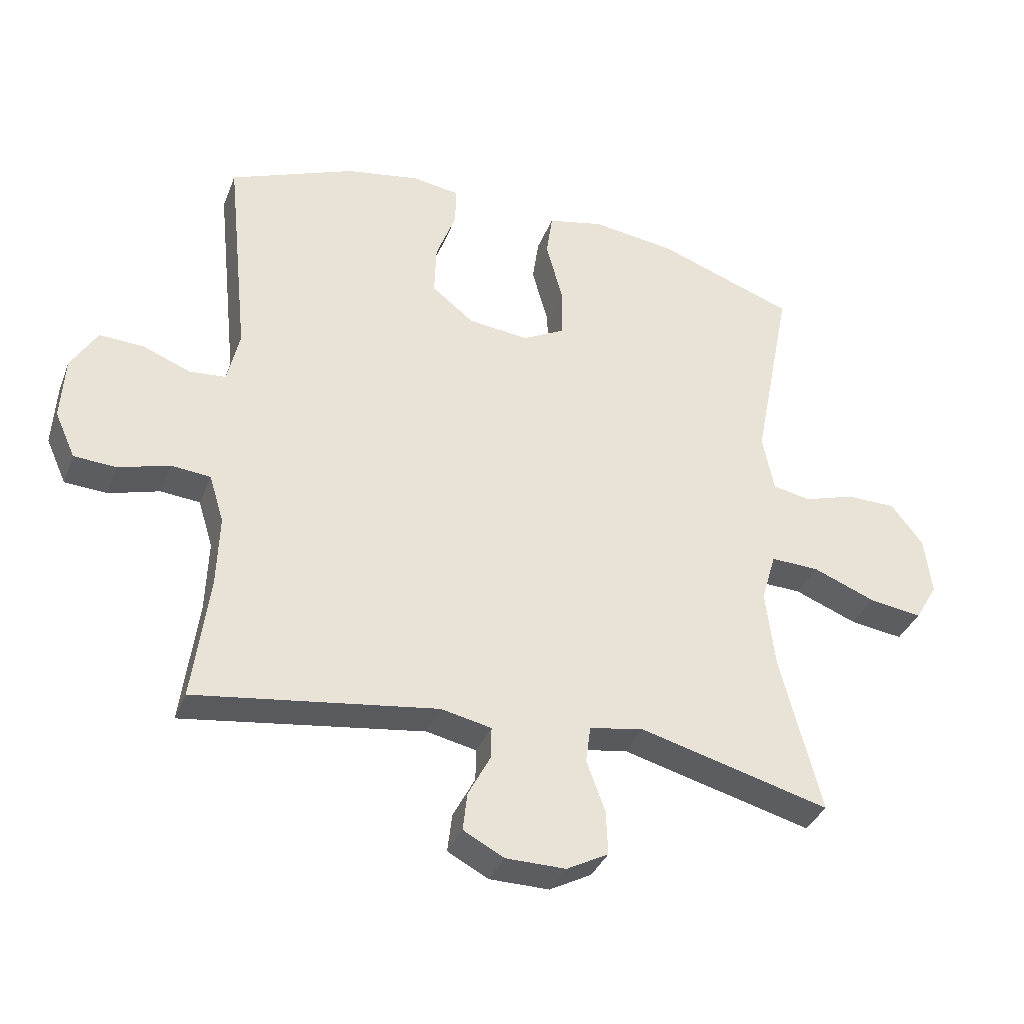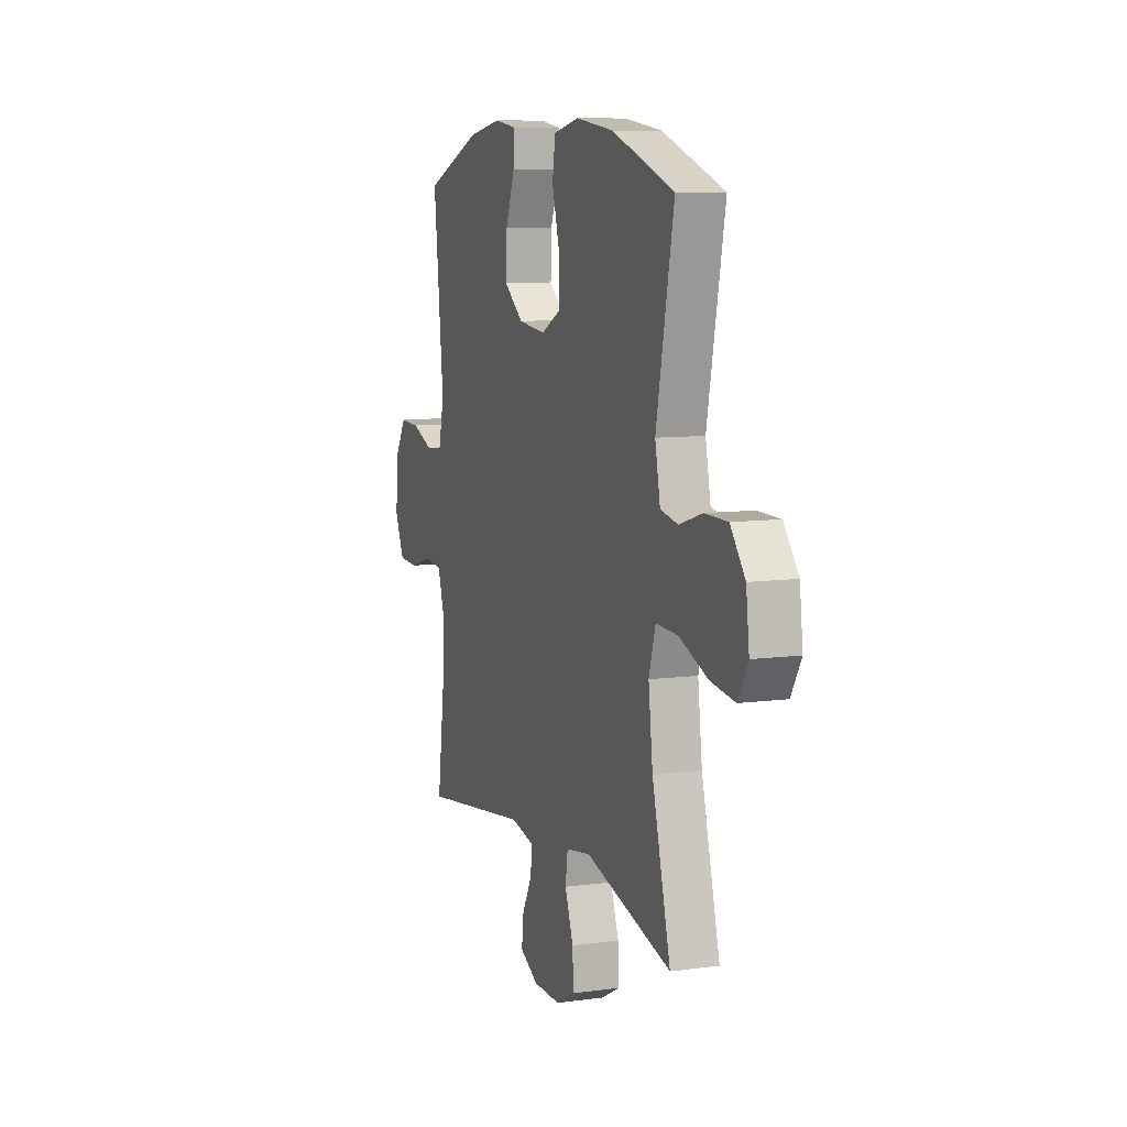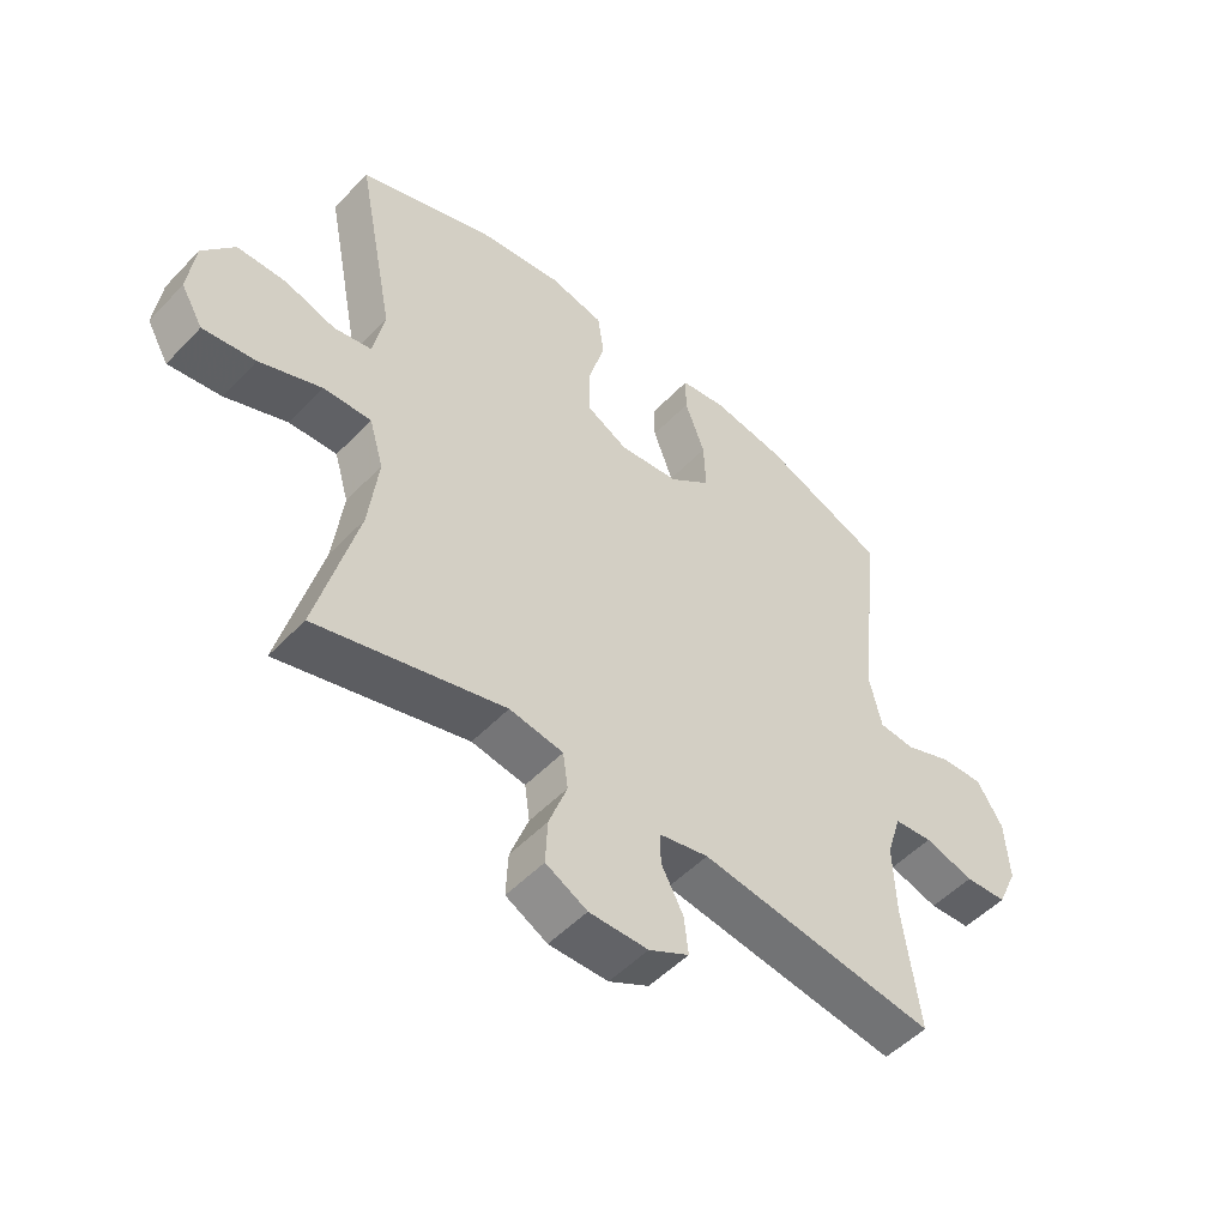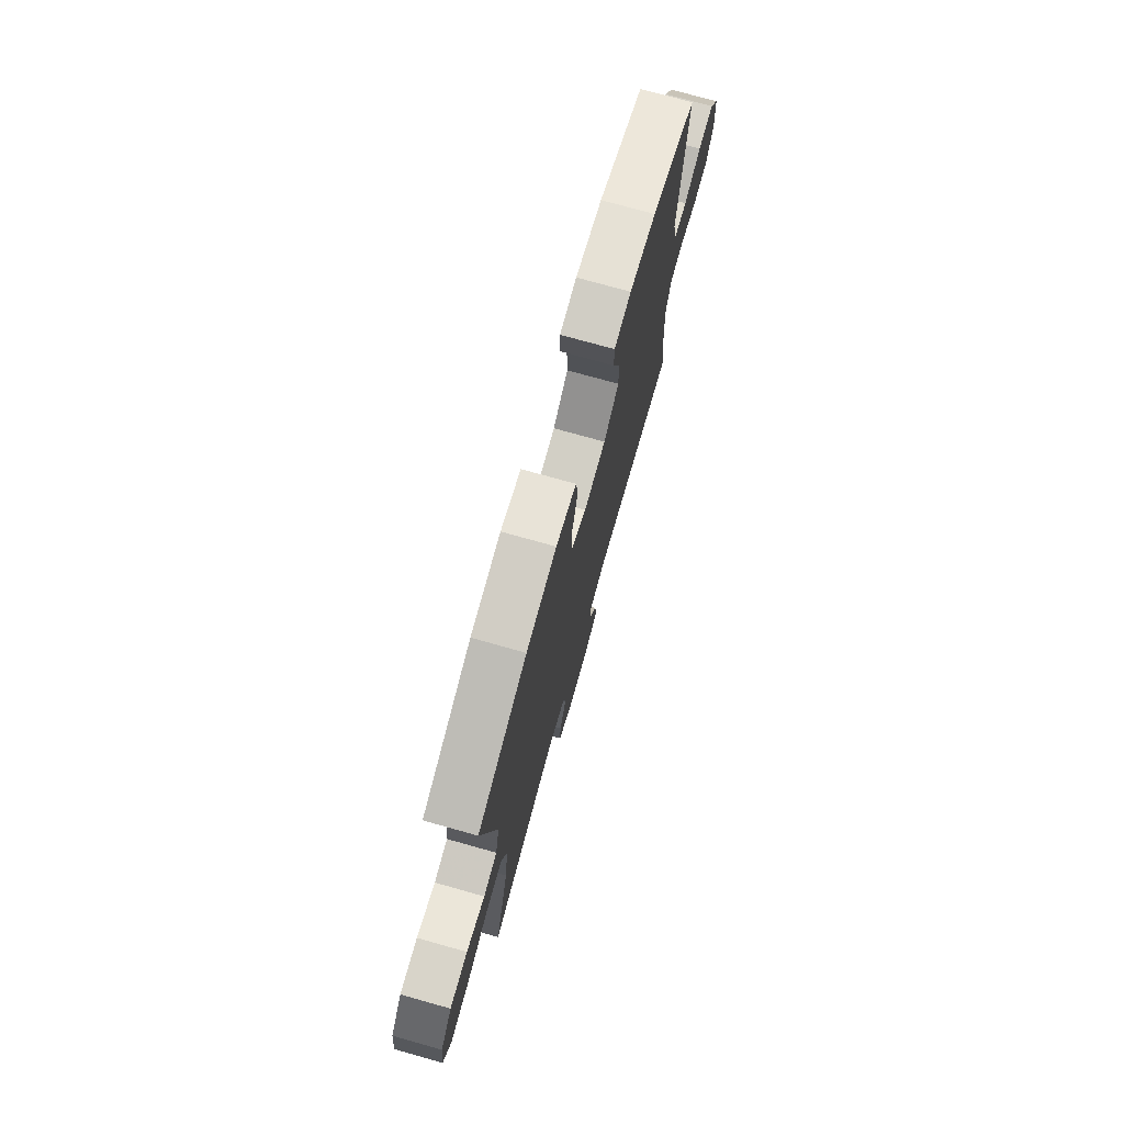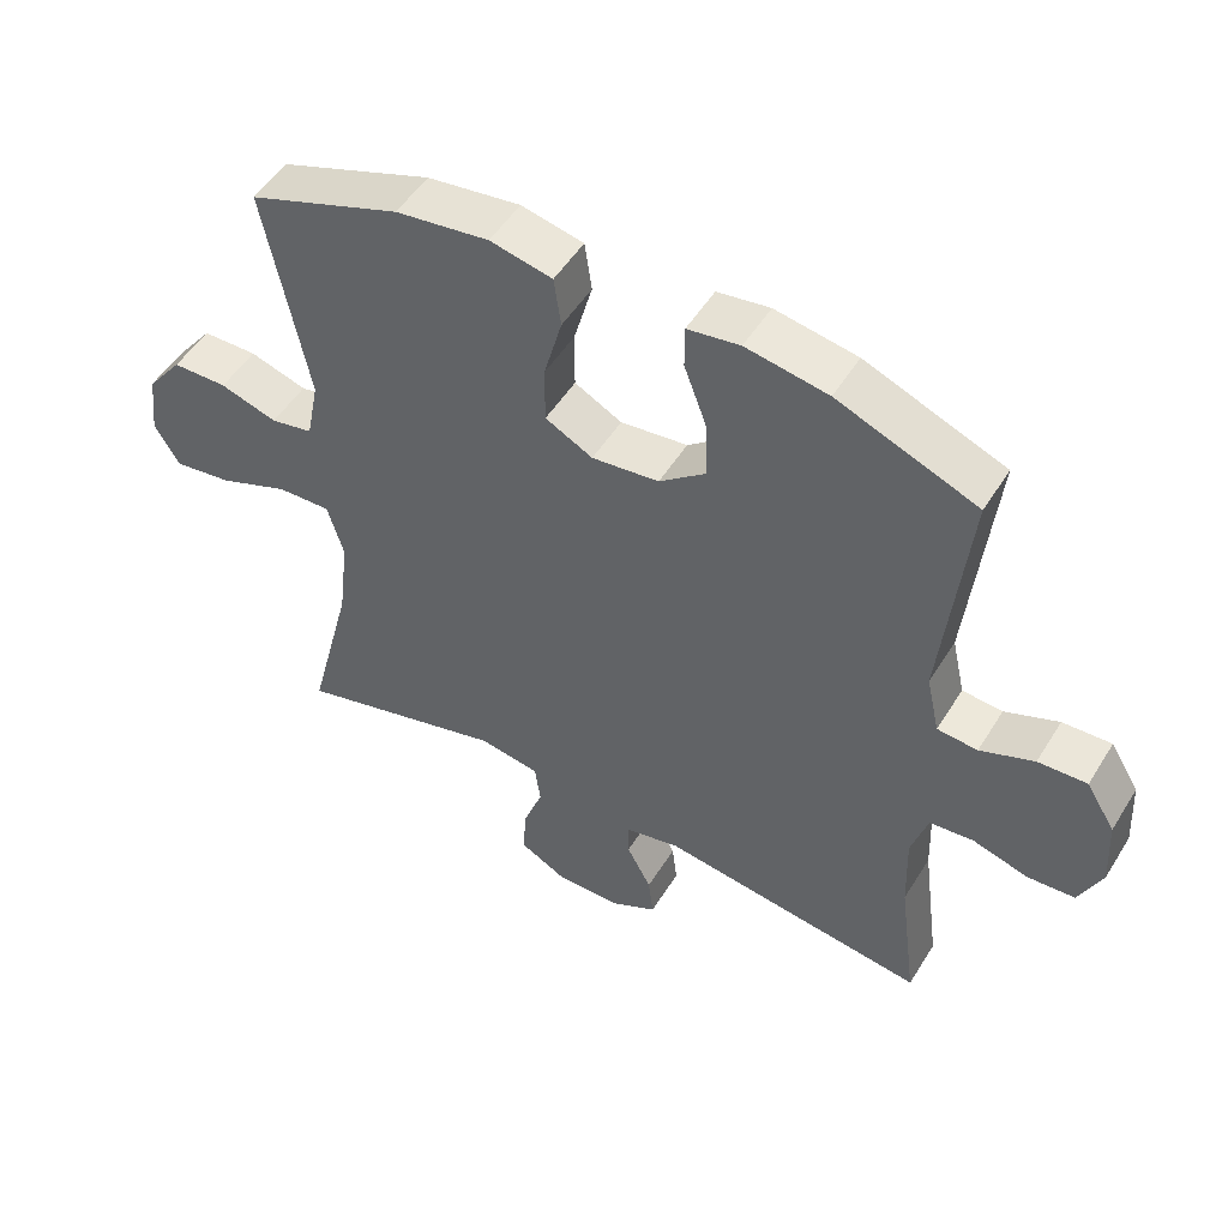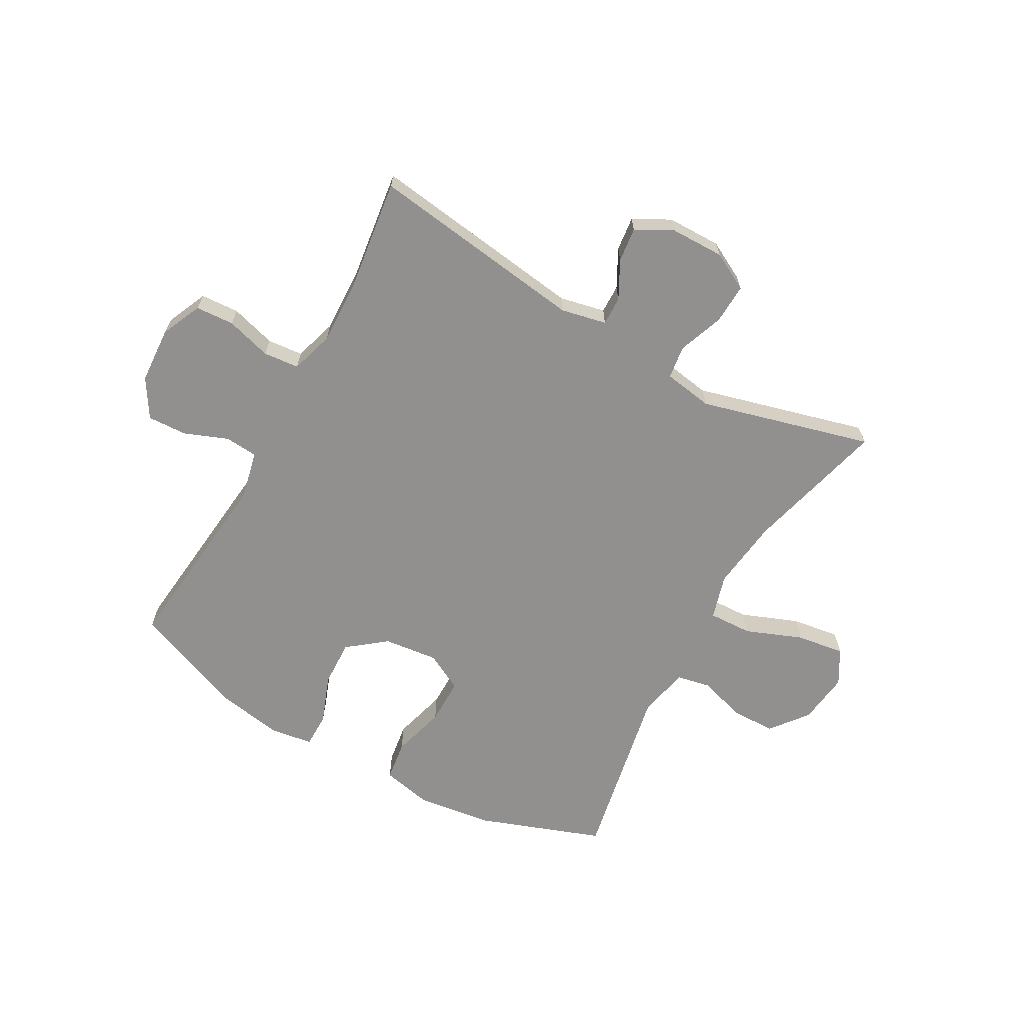
<metadata>
{"format":"obj","ext":"obj","renderer":"f3d","projection":"perspective","resolution":1024,"background":"white","views":[{"elev":-35.5,"azim":160.4,"up":"+Z"},{"elev":8.8,"azim":-110.1,"up":"+Z"},{"elev":-51.4,"azim":-41.9,"up":"+Z"},{"elev":74.8,"azim":-74.3,"up":"+Z"},{"elev":50.9,"azim":30.9,"up":"+Z"},{"elev":-65.7,"azim":150.8,"up":"+Y"}]}
</metadata>
<code>
v 0.5 0.07 0.5
v 0.465 0.07 0.164
v 0.484 0.07 0.08
v 0.541 0.07 0.075
v 0.617 0.07 0.105
v 0.686 0.07 0.108
v 0.727 0.07 0.041
v 0.733 0.07 -0.058
v 0.701 0.07 -0.129
v 0.634 0.07 -0.133
v 0.555 0.07 -0.11
v 0.493 0.07 -0.116
v 0.47 0.07 -0.191
v 0.474 0.07 -0.305
v 0.5 0.07 -0.5
v 0.121 0.07 -0.448
v 0.042 0.07 -0.465
v 0.043 0.07 -0.515
v 0.078 0.07 -0.581
v 0.085 0.07 -0.641
v 0.021 0.07 -0.675
v -0.073 0.07 -0.676
v -0.139 0.07 -0.641
v -0.136 0.07 -0.571
v -0.107 0.07 -0.492
v -0.115 0.07 -0.434
v -0.201 0.07 -0.42
v -0.5 0.07 -0.5
v -0.436 0.07 -0.253
v -0.421 0.07 -0.129
v -0.444 0.07 -0.051
v -0.52 0.07 -0.054
v -0.619 0.07 -0.093
v -0.703 0.07 -0.105
v -0.738 0.07 -0.045
v -0.727 0.07 0.046
v -0.676 0.07 0.111
v -0.598 0.07 0.112
v -0.517 0.07 0.087
v -0.457 0.07 0.099
v -0.439 0.07 0.189
v -0.5 0.07 0.5
v -0.284 0.07 0.578
v -0.152 0.07 0.596
v -0.064 0.07 0.577
v -0.054 0.07 0.507
v -0.08 0.07 0.413
v -0.08 0.07 0.332
v -0.013 0.07 0.297
v 0.082 0.07 0.308
v 0.148 0.07 0.36
v 0.145 0.07 0.441
v 0.113 0.07 0.527
v 0.113 0.07 0.587
v 0.187 0.07 0.598
v 0.303 0.07 0.578
v 0.5 0 0.5
v 0.465 0 0.164
v 0.484 0 0.08
v 0.541 0 0.075
v 0.617 0 0.105
v 0.686 0 0.108
v 0.727 0 0.041
v 0.733 0 -0.058
v 0.701 0 -0.129
v 0.634 0 -0.133
v 0.555 0 -0.11
v 0.493 0 -0.116
v 0.47 0 -0.191
v 0.474 0 -0.305
v 0.5 0 -0.5
v 0.121 0 -0.448
v 0.042 0 -0.465
v 0.043 0 -0.515
v 0.078 0 -0.581
v 0.085 0 -0.641
v 0.021 0 -0.675
v -0.073 0 -0.676
v -0.139 0 -0.641
v -0.136 0 -0.571
v -0.107 0 -0.492
v -0.115 0 -0.434
v -0.201 0 -0.42
v -0.5 0 -0.5
v -0.436 0 -0.253
v -0.421 0 -0.129
v -0.444 0 -0.051
v -0.52 0 -0.054
v -0.619 0 -0.093
v -0.703 0 -0.105
v -0.738 0 -0.045
v -0.727 0 0.046
v -0.676 0 0.111
v -0.598 0 0.112
v -0.517 0 0.087
v -0.457 0 0.099
v -0.439 0 0.189
v -0.5 0 0.5
v -0.284 0 0.578
v -0.152 0 0.596
v -0.064 0 0.577
v -0.054 0 0.507
v -0.08 0 0.413
v -0.08 0 0.332
v -0.013 0 0.297
v 0.082 0 0.308
v 0.148 0 0.36
v 0.145 0 0.441
v 0.113 0 0.527
v 0.113 0 0.587
v 0.187 0 0.598
v 0.303 0 0.578
f 56 1 2
f 55 56 2
f 54 55 2
f 53 54 2
f 52 53 2
f 51 52 2 3
f 50 51 3
f 49 50 3
f 45 46 47
f 44 45 47
f 43 44 47
f 42 43 47
f 41 42 47
f 40 41 47 48
f 37 38 39
f 36 37 39
f 35 36 39
f 34 35 39
f 33 34 39
f 32 33 39
f 31 32 39 40
f 40 48 49
f 31 40 49
f 30 31 49
f 27 28 29
f 30 49 3
f 29 30 3
f 27 29 3
f 26 27 3
f 23 24 25
f 22 23 25
f 21 22 25
f 20 21 25
f 19 20 25
f 18 19 25
f 14 15 16
f 13 14 16 17
f 12 13 17
f 9 10 11
f 8 9 11
f 7 8 11
f 6 7 11
f 5 6 11
f 4 5 11
f 4 11 12
f 3 4 12 17
f 17 18 25 26
f 3 17 26
f 58 57 112
f 58 112 111
f 58 111 110
f 58 110 109
f 58 109 108
f 59 58 108 107
f 59 107 106
f 59 106 105
f 103 102 101
f 103 101 100
f 103 100 99
f 103 99 98
f 103 98 97
f 104 103 97 96
f 95 94 93
f 95 93 92
f 95 92 91
f 95 91 90
f 95 90 89
f 95 89 88
f 96 95 88 87
f 105 104 96
f 105 96 87
f 105 87 86
f 85 84 83
f 59 105 86
f 59 86 85
f 59 85 83
f 59 83 82
f 81 80 79
f 81 79 78
f 81 78 77
f 81 77 76
f 81 76 75
f 81 75 74
f 72 71 70
f 73 72 70 69
f 73 69 68
f 67 66 65
f 67 65 64
f 67 64 63
f 67 63 62
f 67 62 61
f 67 61 60
f 68 67 60
f 73 68 60 59
f 82 81 74 73
f 82 73 59
f 1 57 58 2
f 2 58 59 3
f 3 59 60 4
f 4 60 61 5
f 5 61 62 6
f 6 62 63 7
f 7 63 64 8
f 8 64 65 9
f 9 65 66 10
f 10 66 67 11
f 11 67 68 12
f 12 68 69 13
f 13 69 70 14
f 14 70 71 15
f 15 71 72 16
f 16 72 73 17
f 17 73 74 18
f 18 74 75 19
f 19 75 76 20
f 20 76 77 21
f 21 77 78 22
f 22 78 79 23
f 23 79 80 24
f 24 80 81 25
f 25 81 82 26
f 26 82 83 27
f 27 83 84 28
f 28 84 85 29
f 29 85 86 30
f 30 86 87 31
f 31 87 88 32
f 32 88 89 33
f 33 89 90 34
f 34 90 91 35
f 35 91 92 36
f 36 92 93 37
f 37 93 94 38
f 38 94 95 39
f 39 95 96 40
f 40 96 97 41
f 41 97 98 42
f 42 98 99 43
f 43 99 100 44
f 44 100 101 45
f 45 101 102 46
f 46 102 103 47
f 47 103 104 48
f 48 104 105 49
f 49 105 106 50
f 50 106 107 51
f 51 107 108 52
f 52 108 109 53
f 53 109 110 54
f 54 110 111 55
f 55 111 112 56
f 56 112 57 1

</code>
